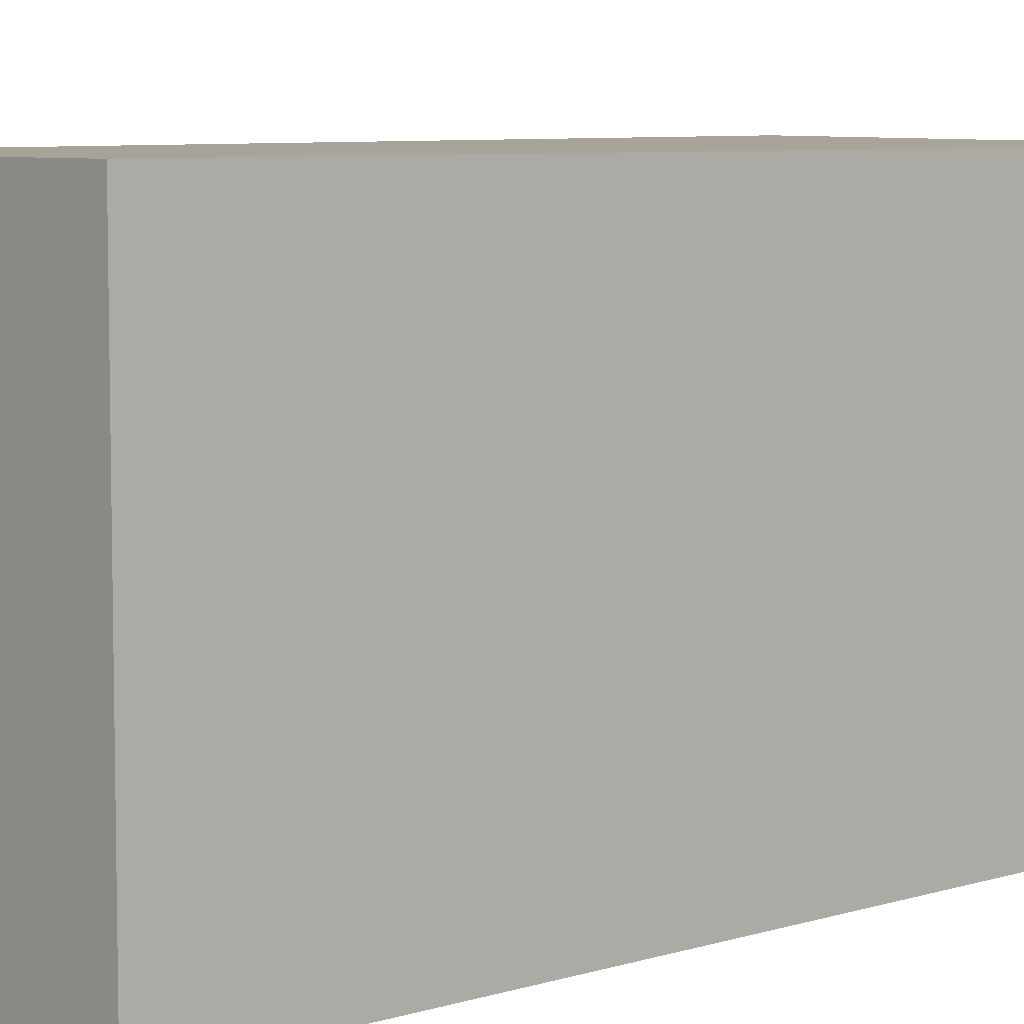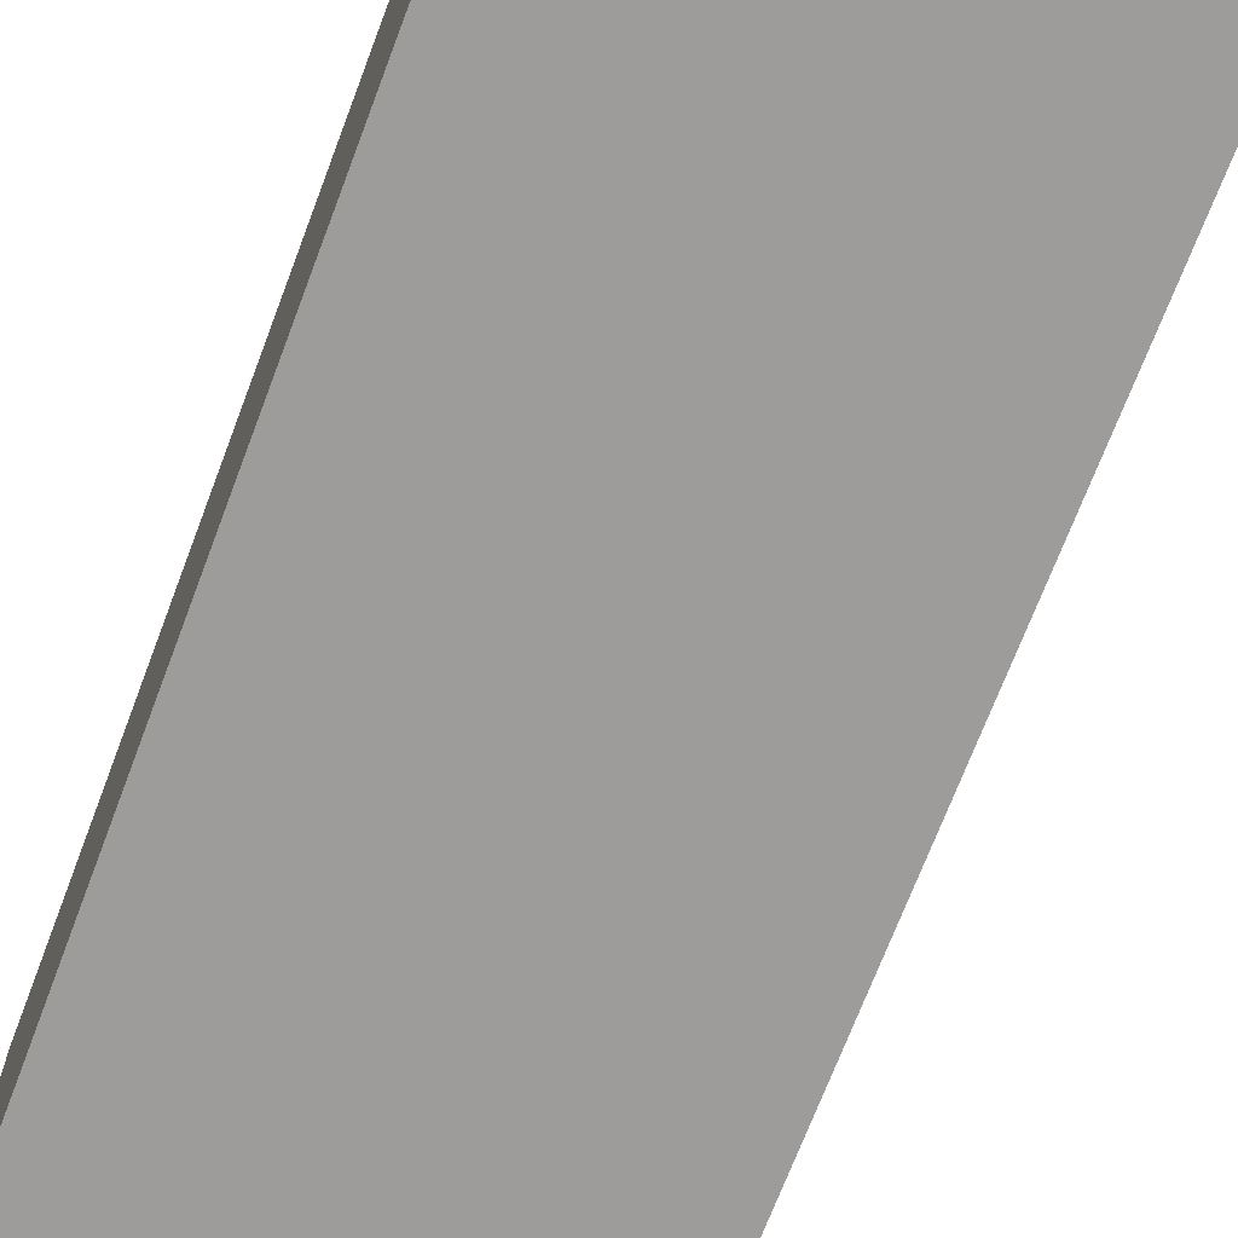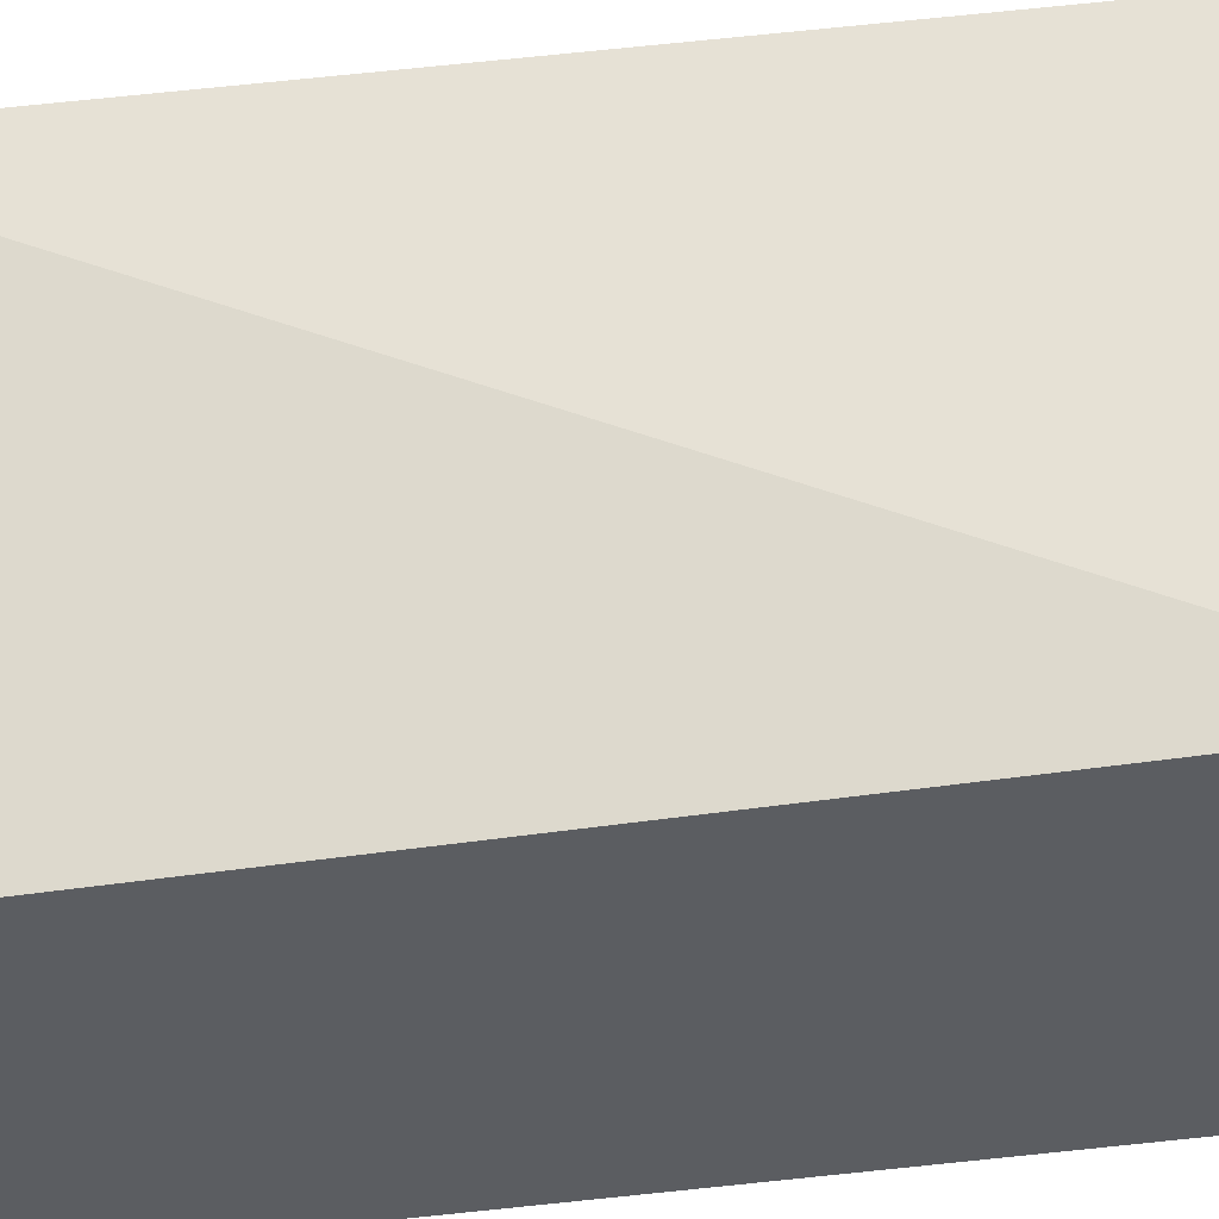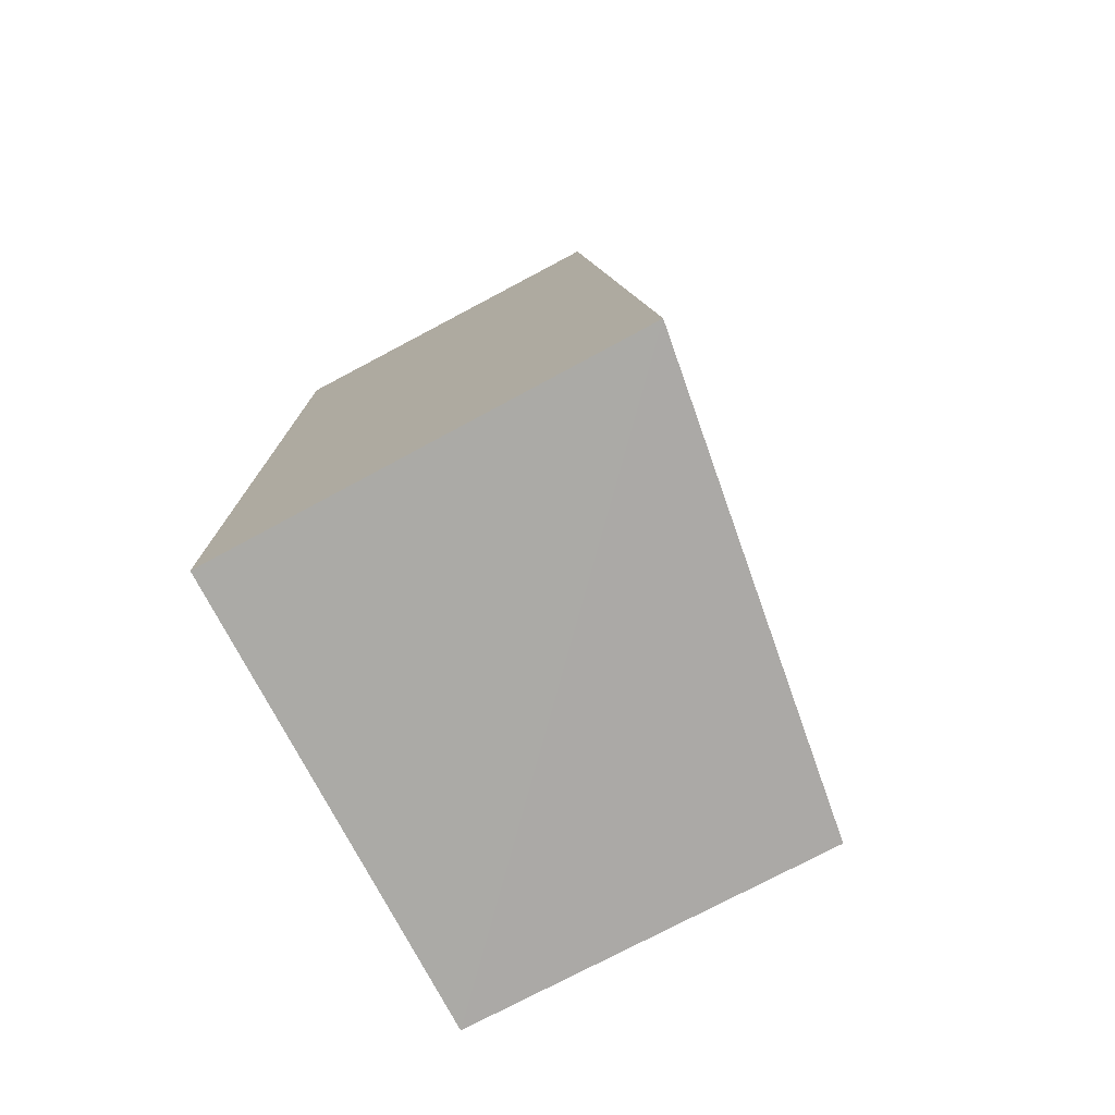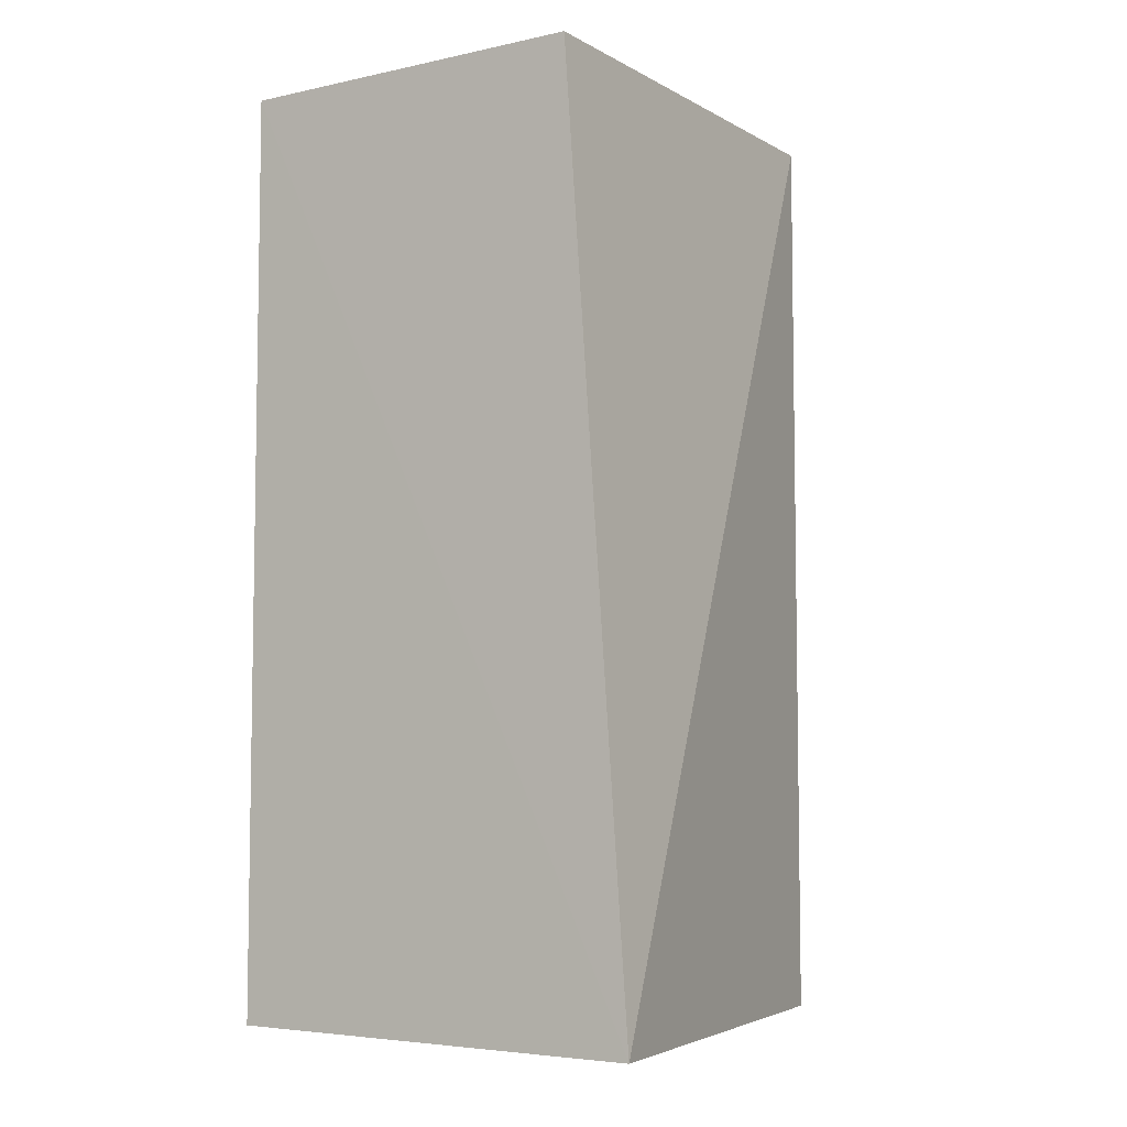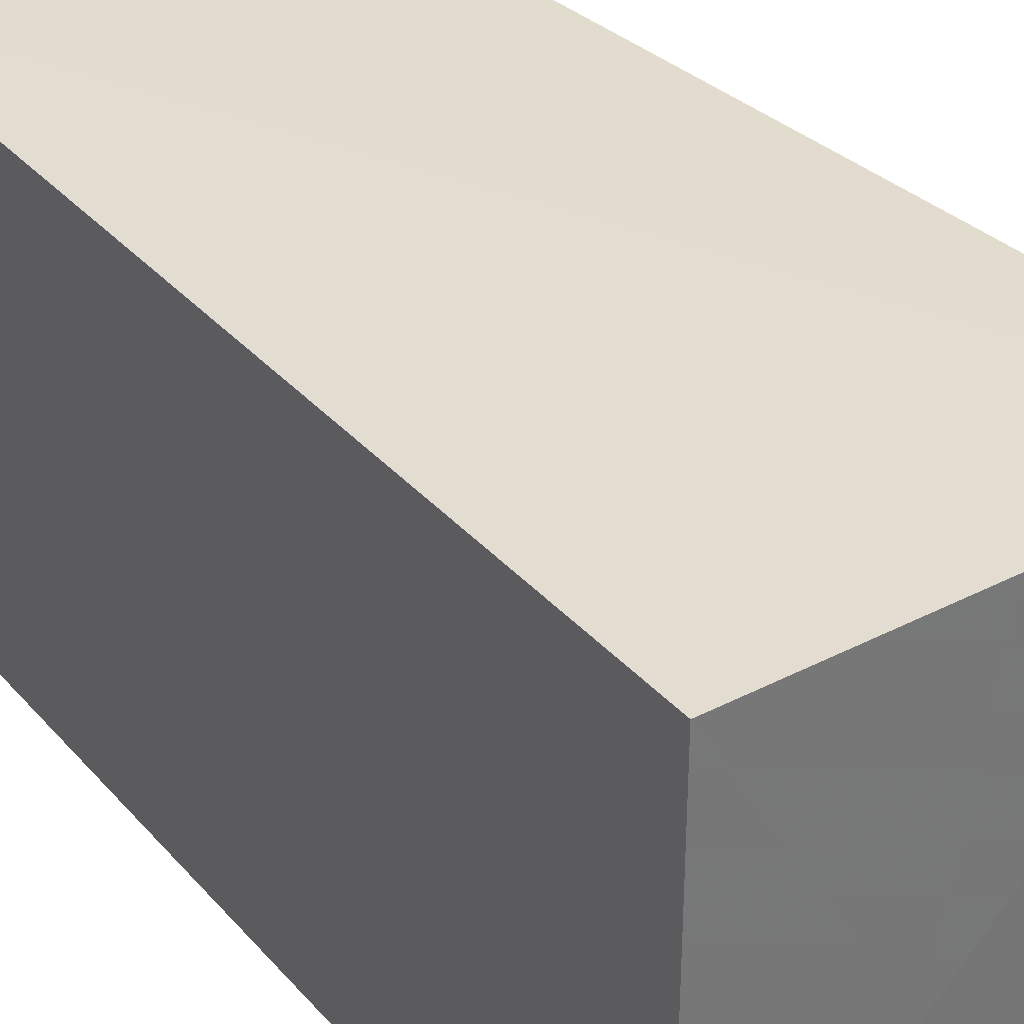
<metadata>
{"format":"obj","ext":"obj","renderer":"f3d","projection":"perspective","resolution":1024,"background":"white","views":[{"elev":6.7,"azim":47.7,"up":"+Y"},{"elev":-70.2,"azim":159.3,"up":"+Y"},{"elev":-35.5,"azim":-77.6,"up":"+Y"},{"elev":-76.3,"azim":-152.1,"up":"+Z"},{"elev":-6.1,"azim":-147.1,"up":"+Z"},{"elev":34.9,"azim":145.0,"up":"+Y"}]}
</metadata>
<code>
v 0 0.5272 -0.3723
v 0 0.5001 -0.3723
v 0 0.5272 -0.4266
v -0.02557 0.5275 -0.427
v -0.02154 0.5272 -0.3723
v -0.02154 0.5001 -0.4266
v 0 0.5001 -0.4266
v -0.02154 0.5001 -0.3723
f 1 2 3
f 1 3 4
f 5 2 1
f 5 1 4
f 7 3 2
f 7 2 6
f 7 6 4
f 7 4 3
f 8 5 4
f 8 4 6
f 8 6 2
f 8 2 5

</code>
